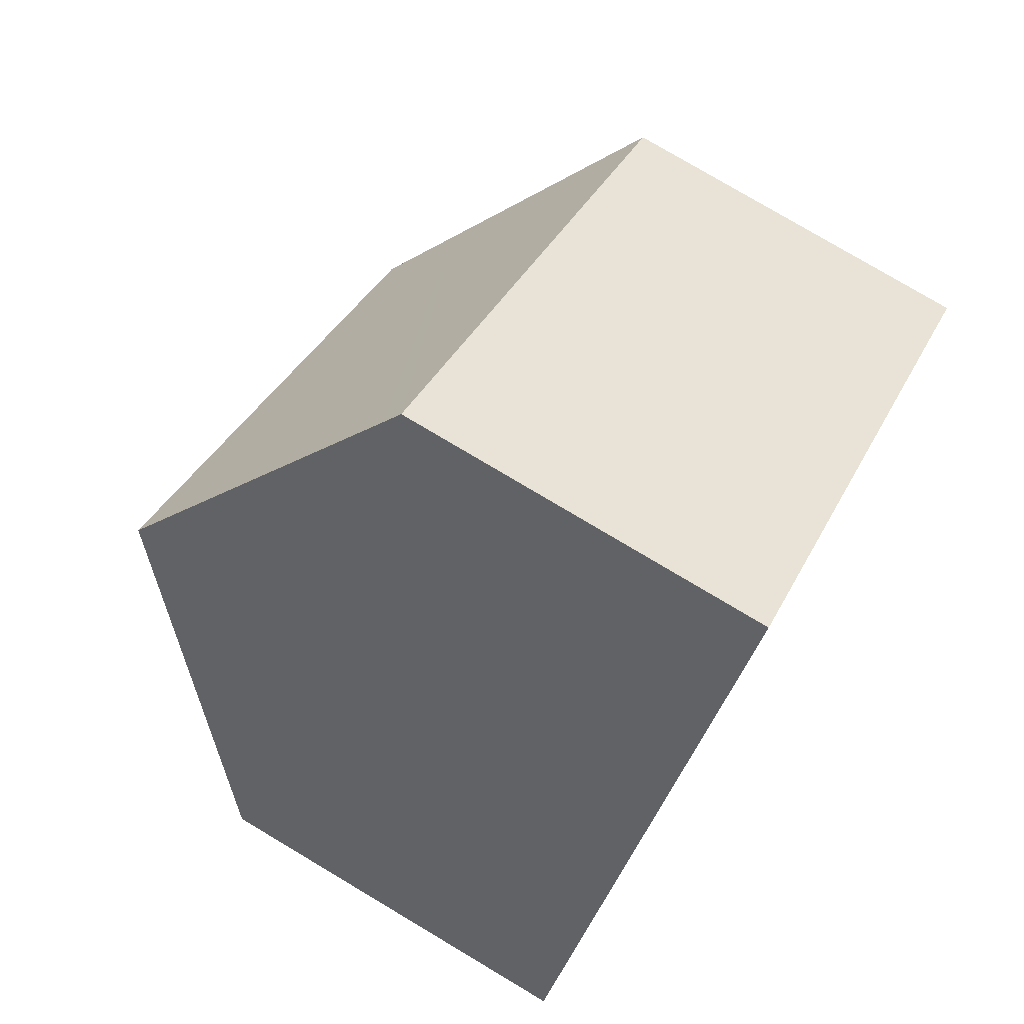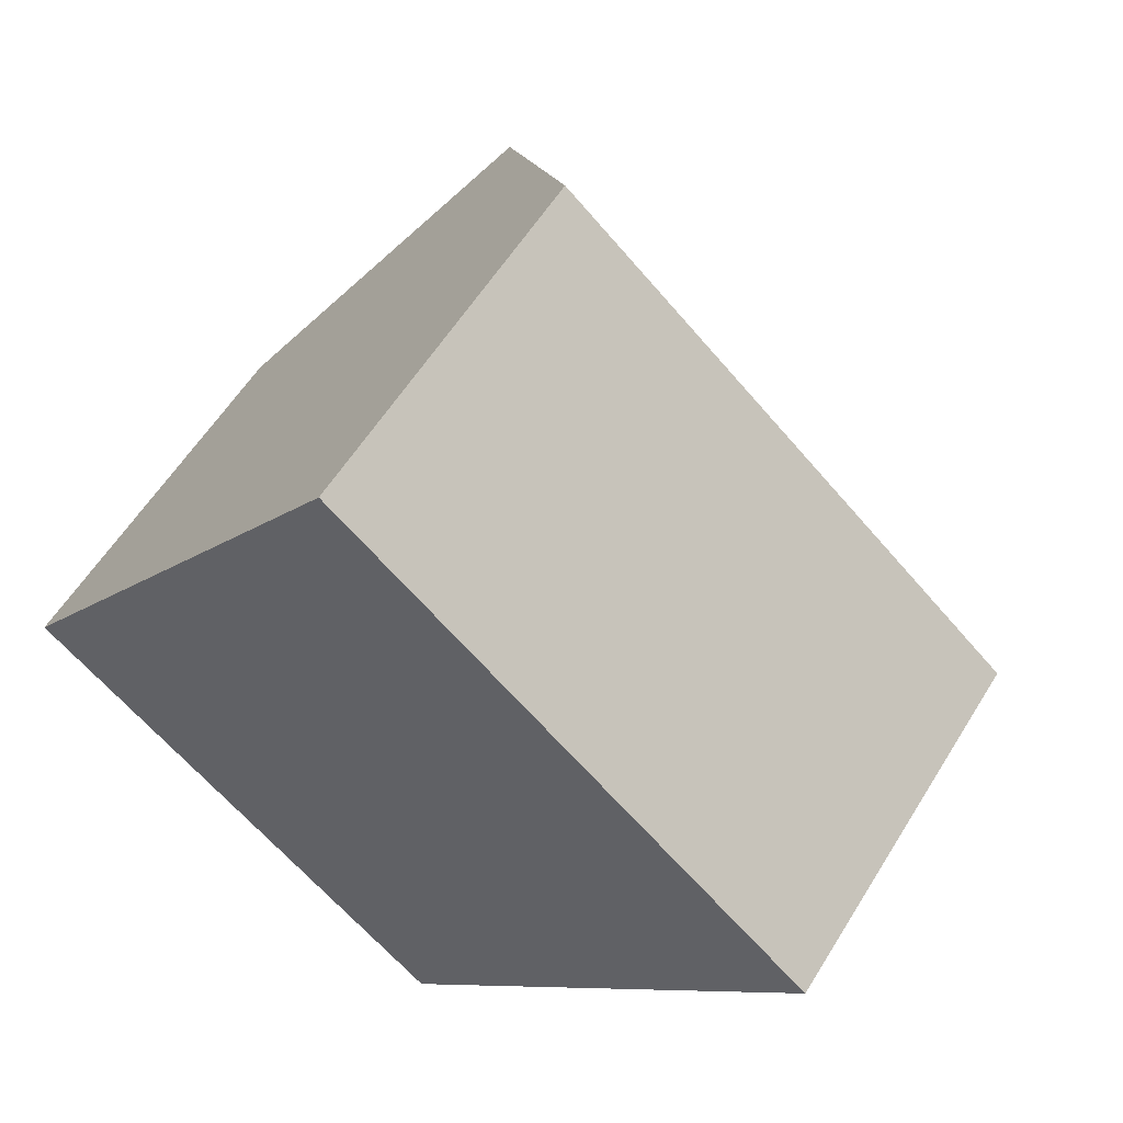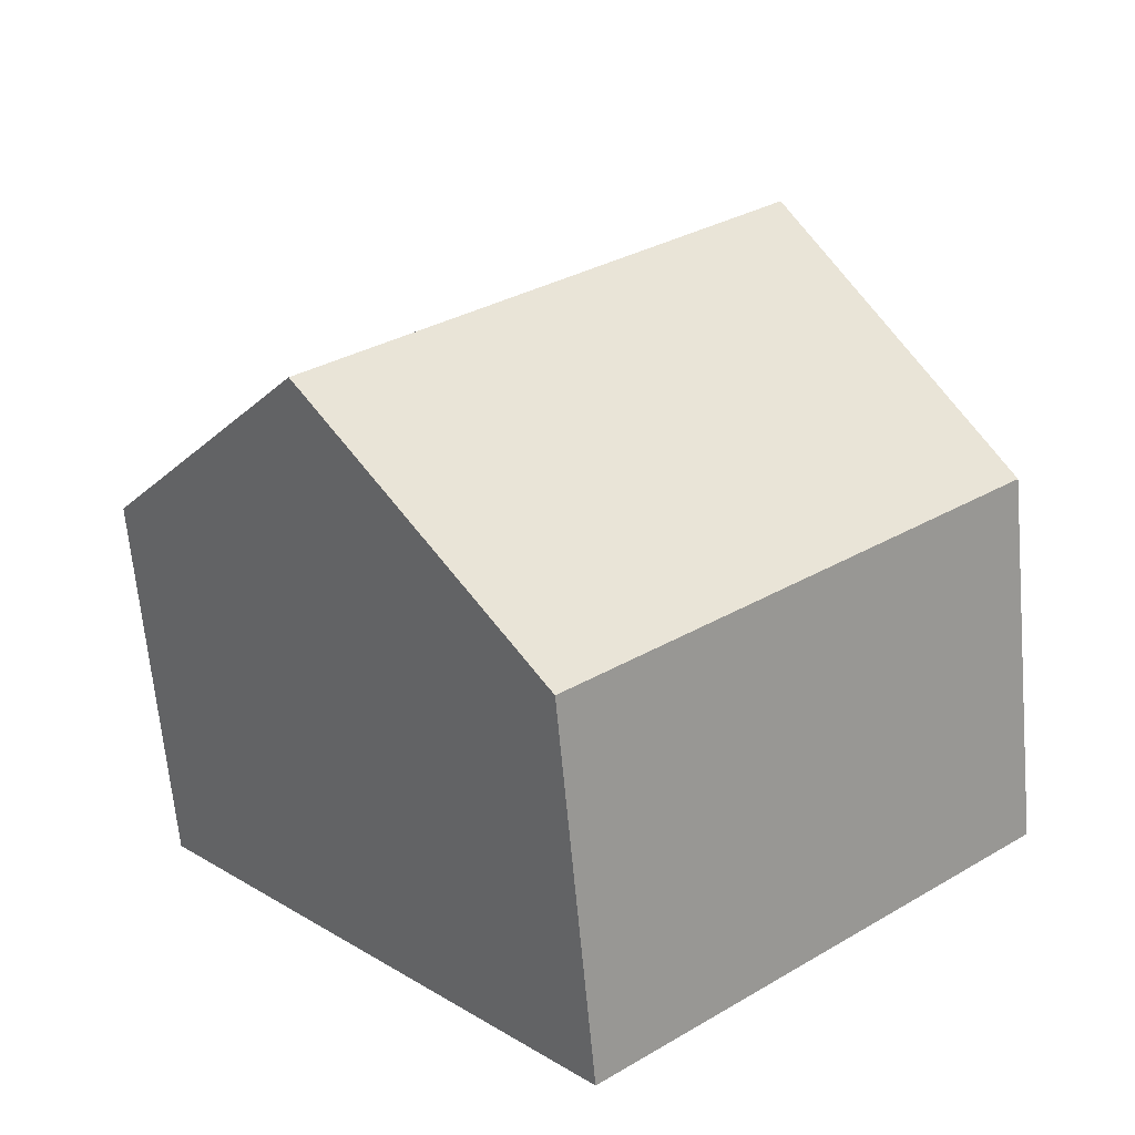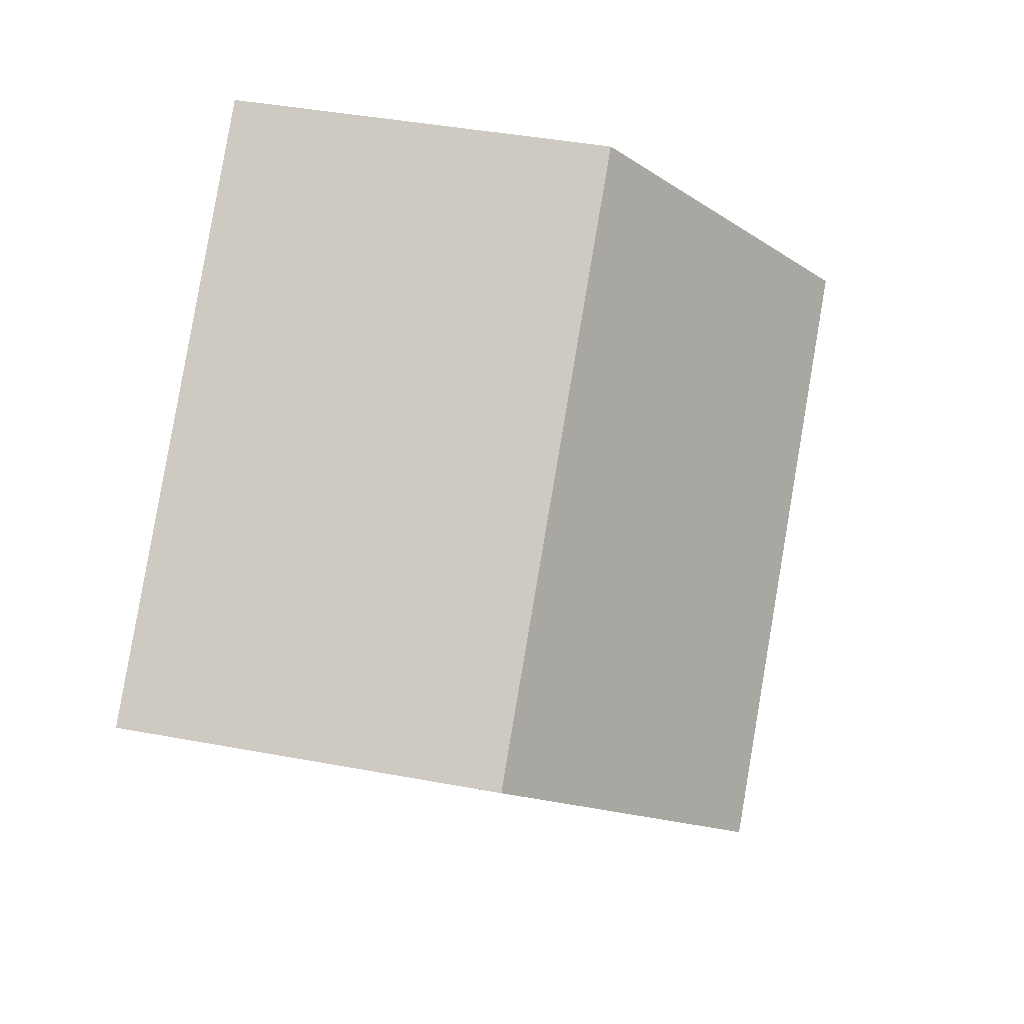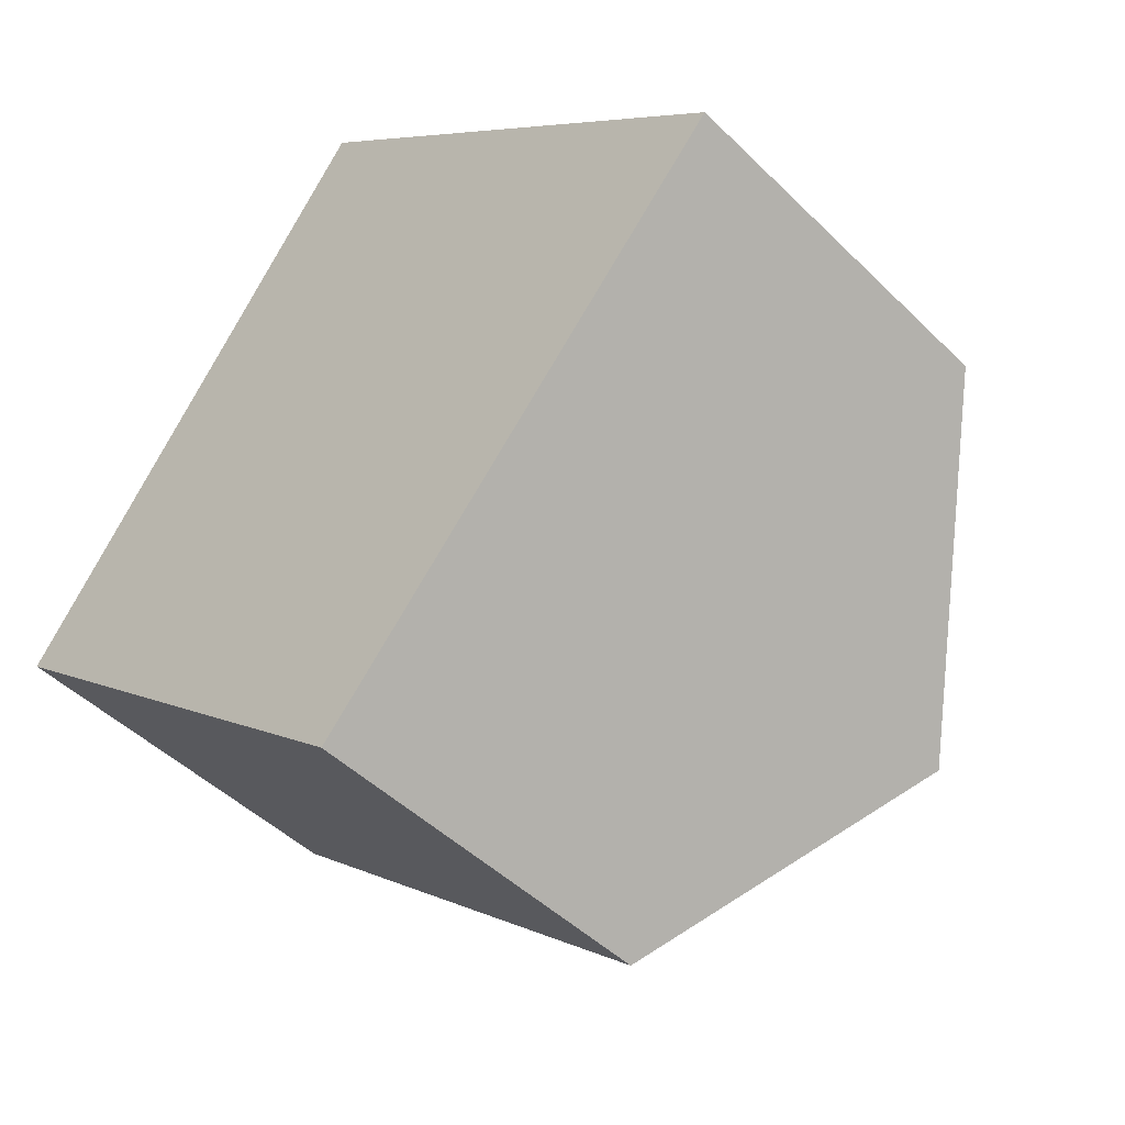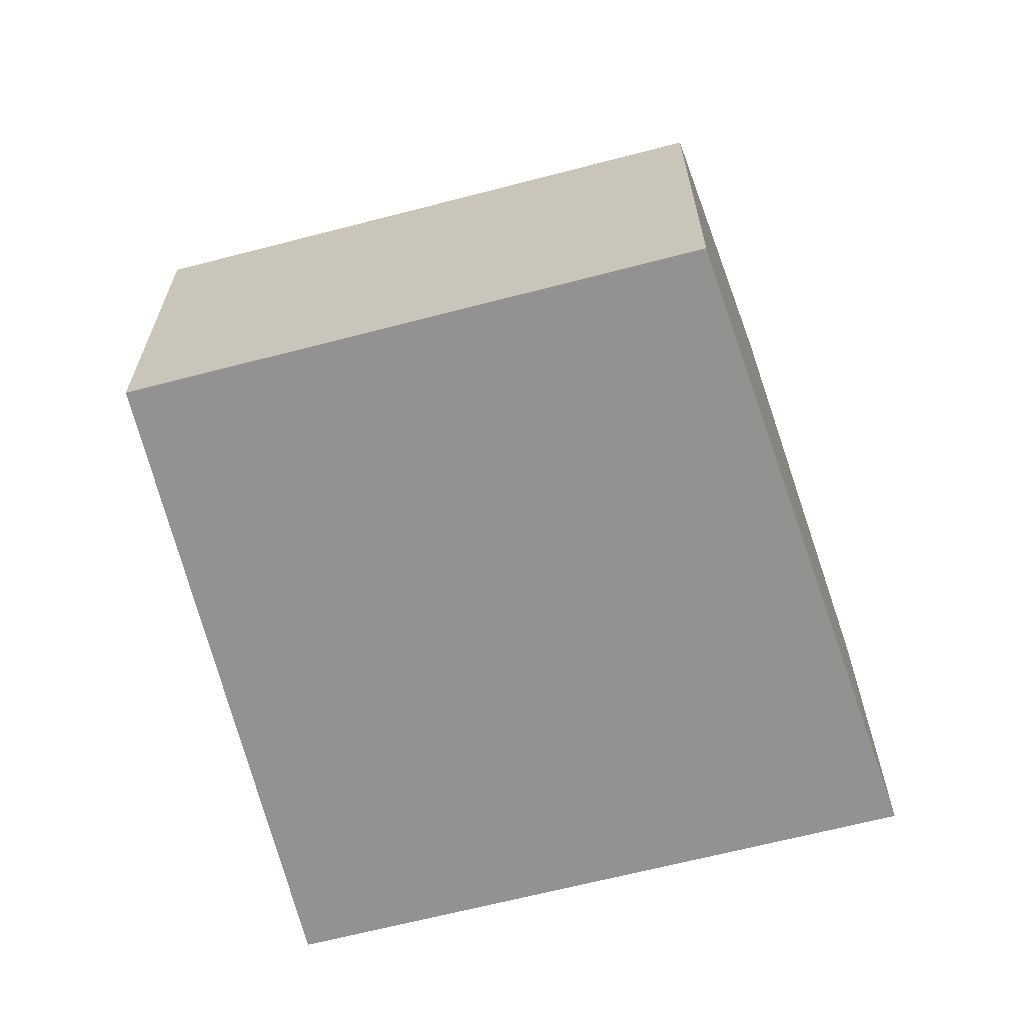
<metadata>
{"format":"obj","ext":"obj","renderer":"f3d","projection":"perspective","resolution":1024,"background":"white","views":[{"elev":78.9,"azim":-59.3,"up":"+Z"},{"elev":57.3,"azim":31.2,"up":"+Z"},{"elev":-65.8,"azim":-174.8,"up":"+Z"},{"elev":41.4,"azim":102.8,"up":"+Z"},{"elev":-46.3,"azim":41.9,"up":"+Z"},{"elev":-66.4,"azim":-124.7,"up":"+Y"}]}
</metadata>
<code>
v  11.86 9.032 -1.124
v  14.22 6.451 2.138
v  14.52 6.451 1.88
v  6.43 6.451 8.869
v  6.229 6.67 8.592
v  3.22 9.954 4.441
v  10.9 9.954 -2.197
v  0 6.44 3.943e-16
v  7.297 6.459 -6.265
v  0.388 6.864 0.536
v  0 0 0
v  0.388 -3.282e-17 0.536
v  3.22 -2.719e-16 4.441
v  6.229 -5.261e-16 8.592
v  6.43 -5.431e-16 8.869
v  14.22 -1.309e-16 2.138
v  14.52 -1.151e-16 1.88
v  11.86 6.883e-17 -1.124
v  10.9 1.345e-16 -2.197
v  7.297 3.836e-16 -6.265
g defaultobject
f 1 2 3
f 2 1 4
f 4 1 5
f 5 1 6
f 6 1 7
f 8 7 9
f 7 8 6
f 6 8 10
f 11 10 8
f 10 11 6
f 6 11 5
f 5 11 12
f 5 12 13
f 5 13 4
f 4 13 14
f 4 14 15
f 15 2 4
f 2 15 16
f 2 16 3
f 3 16 17
f 17 1 3
f 1 17 7
f 7 17 9
f 9 17 18
f 9 18 19
f 9 19 20
f 20 8 9
f 8 20 11
f 16 18 17
f 18 16 15
f 18 15 19
f 19 15 20
f 20 15 13
f 20 13 11
f 13 15 14
f 11 13 12

</code>
